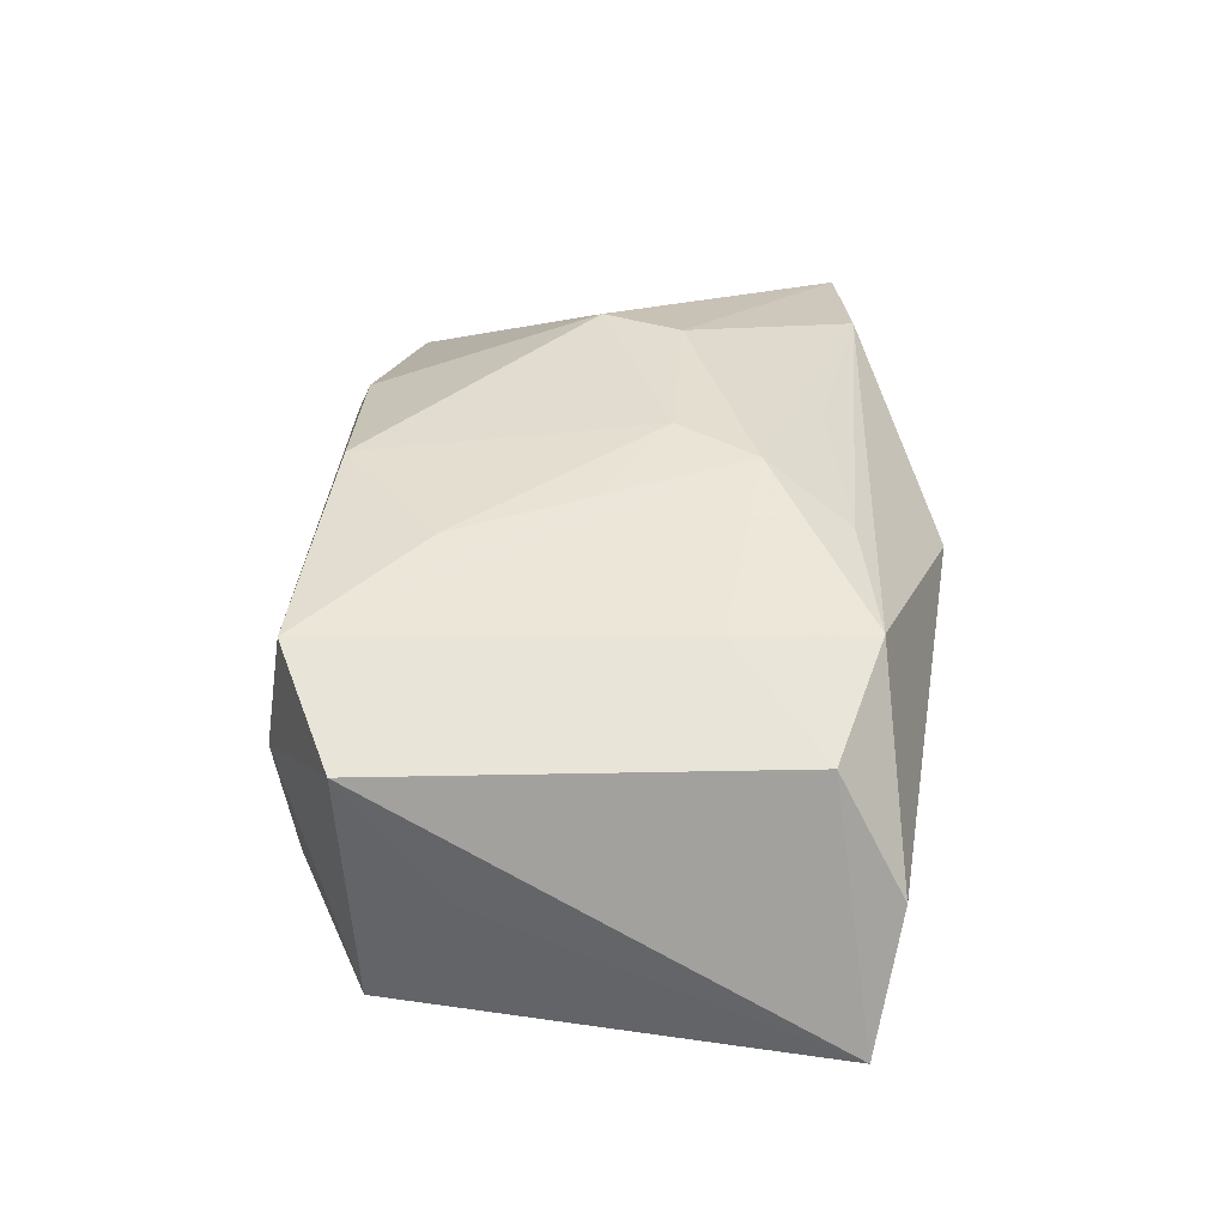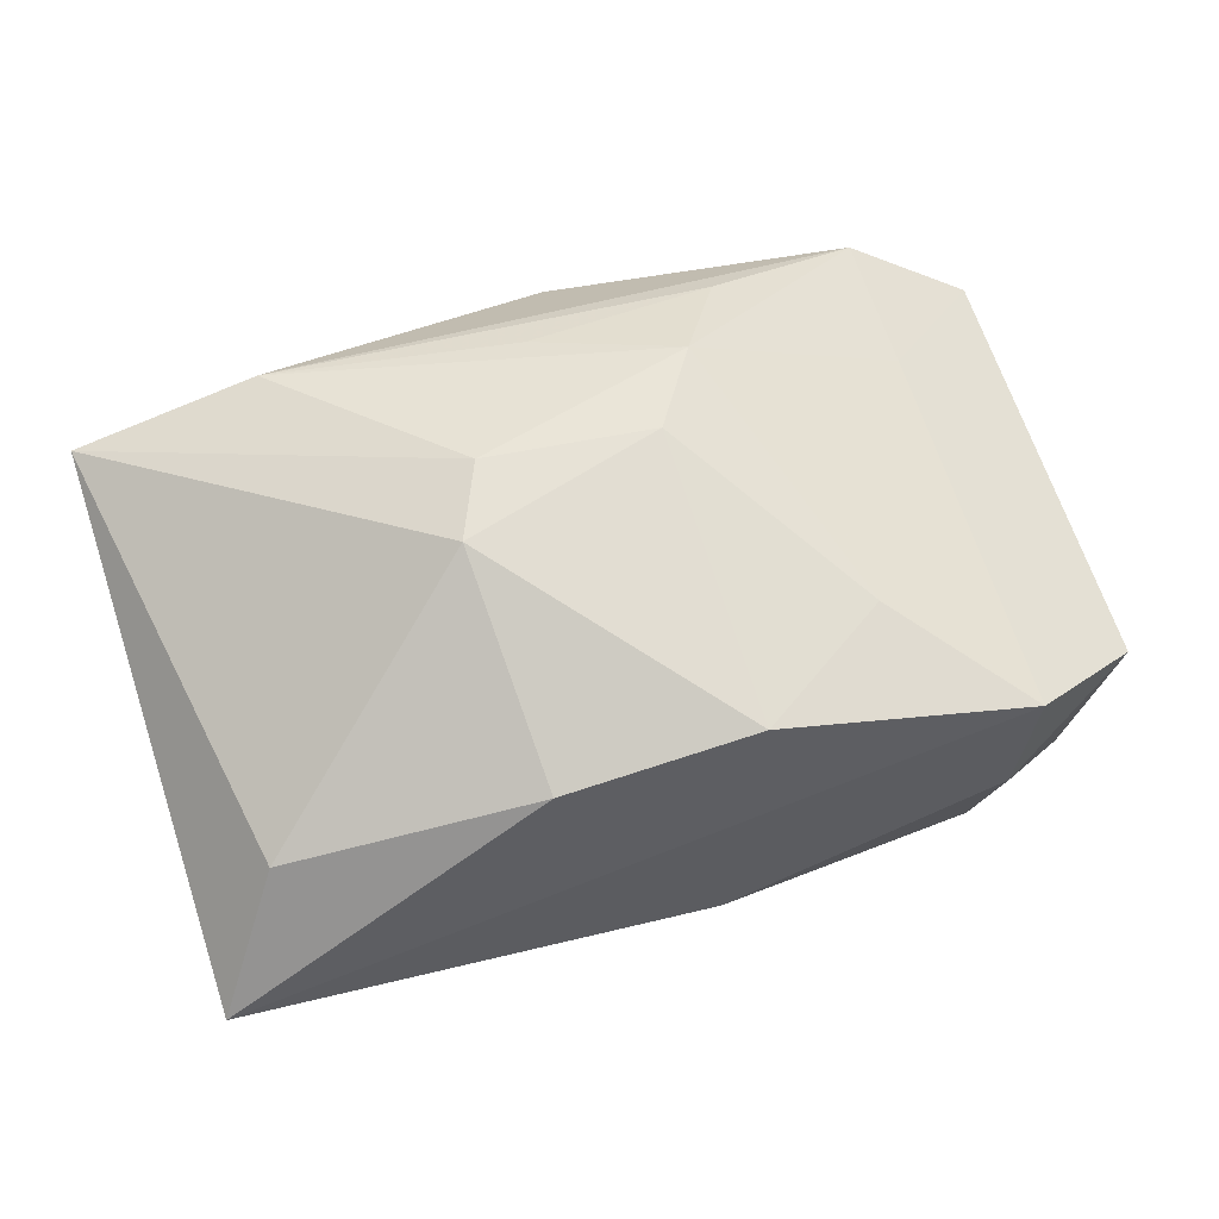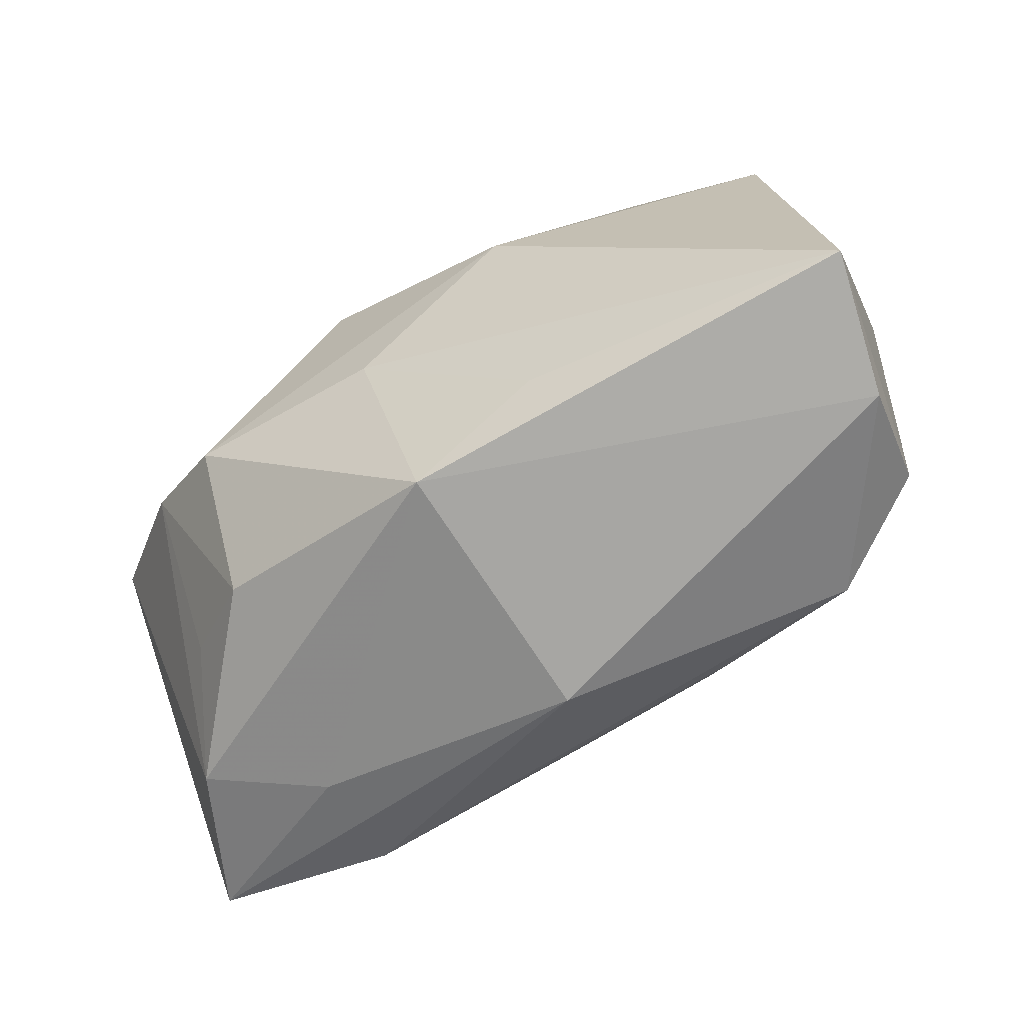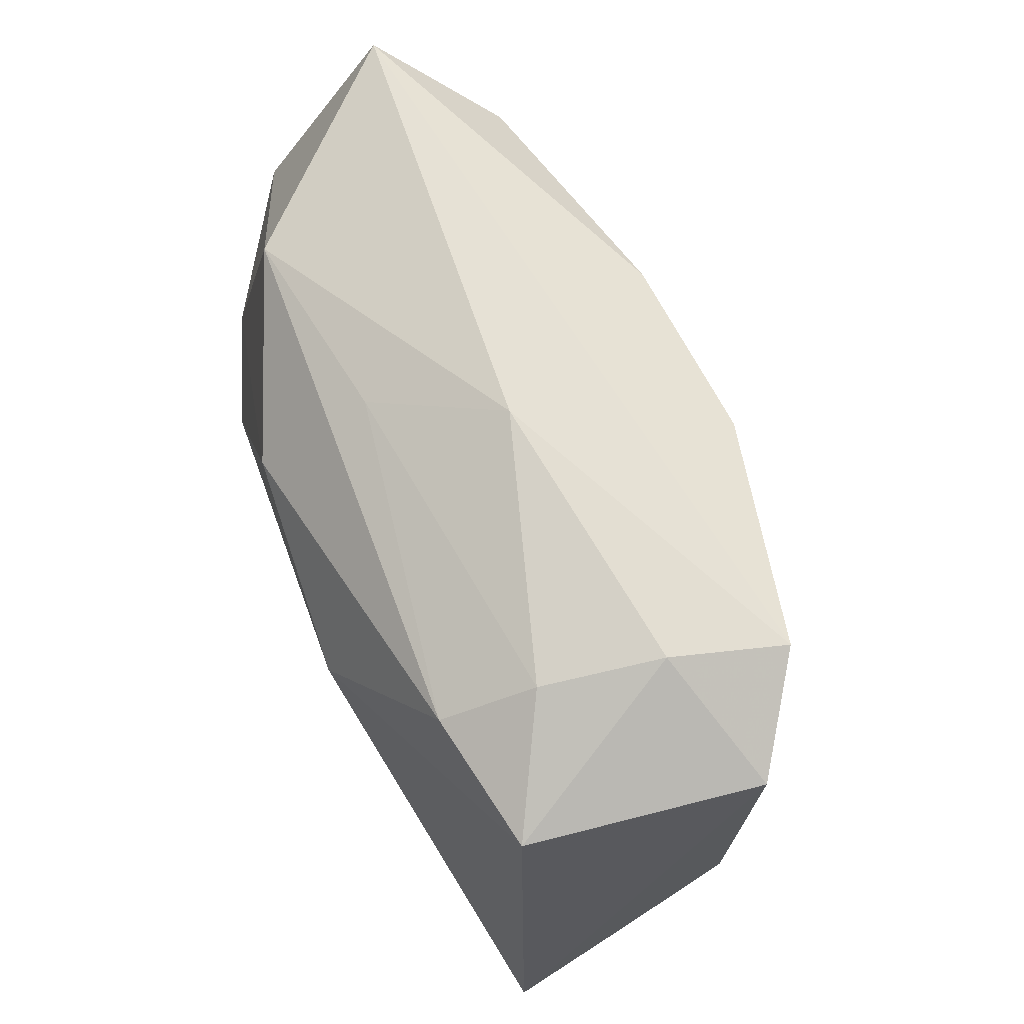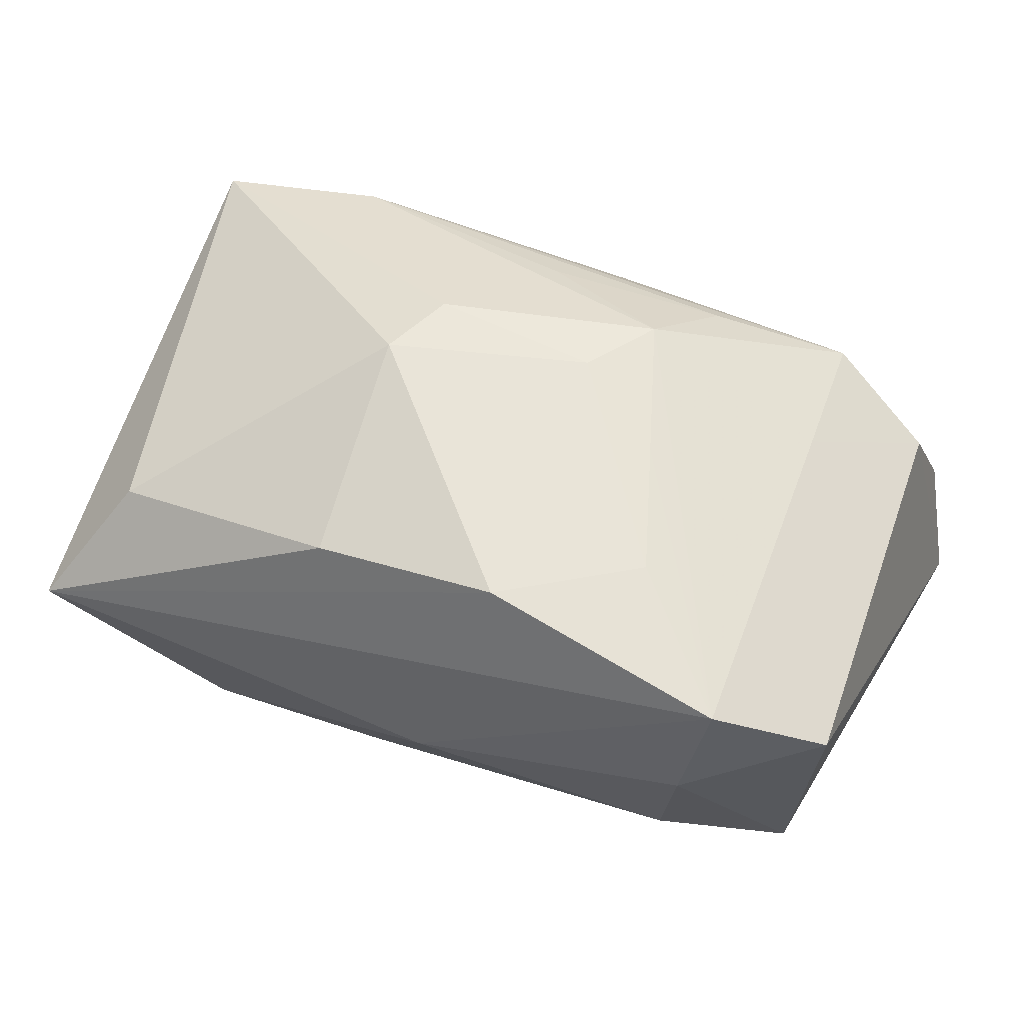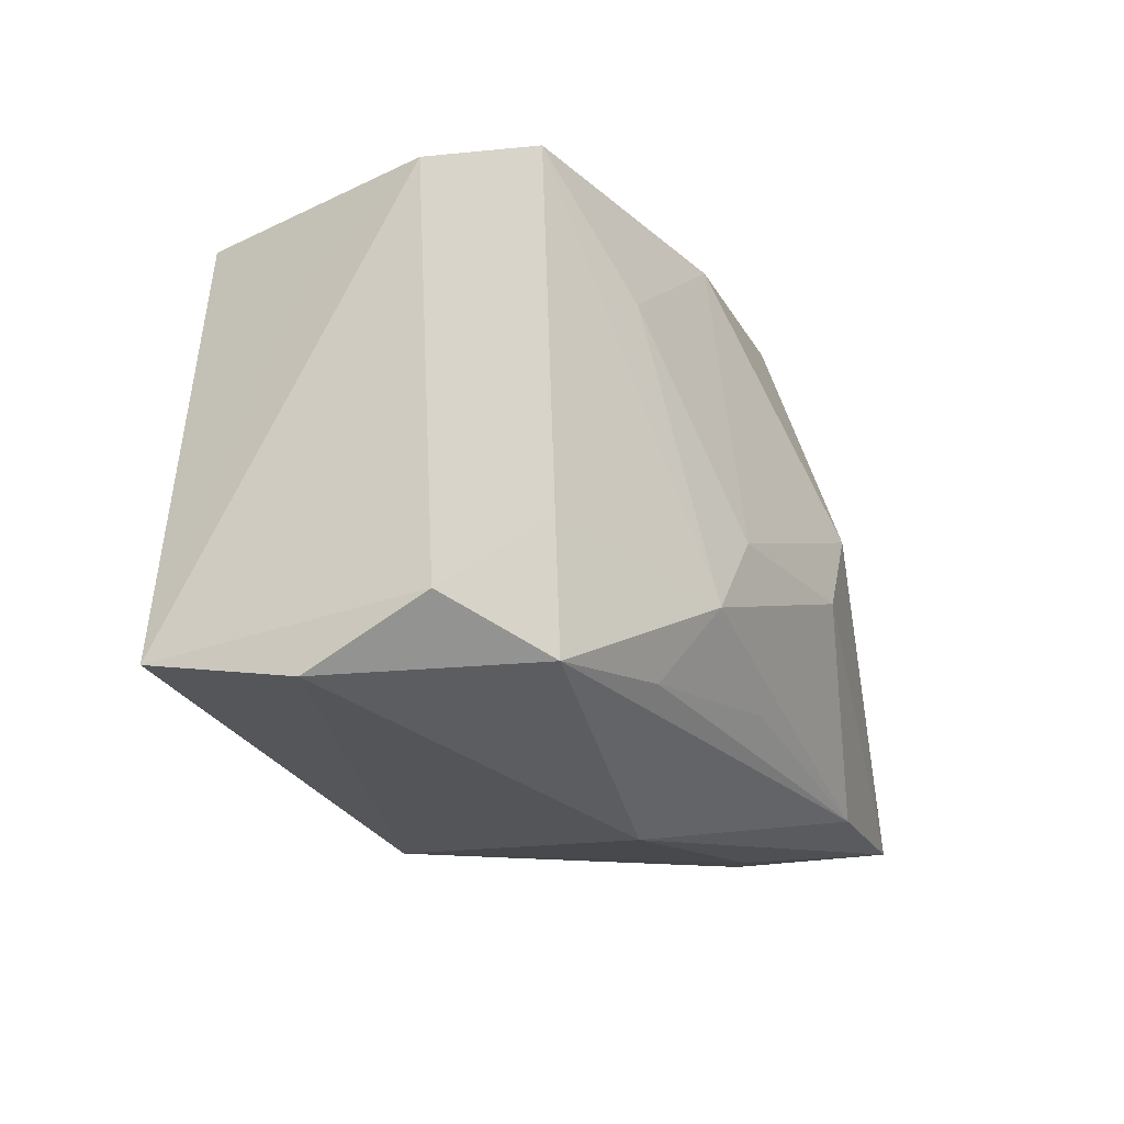
<metadata>
{"format":"obj","ext":"obj","renderer":"f3d","projection":"perspective","resolution":1024,"background":"white","views":[{"elev":31.2,"azim":-86.6,"up":"+Z"},{"elev":65.6,"azim":166.2,"up":"+Z"},{"elev":-66.5,"azim":-147.4,"up":"+Y"},{"elev":65.4,"azim":-109.3,"up":"+Y"},{"elev":54.6,"azim":-155.7,"up":"+Z"},{"elev":-23.8,"azim":-60.3,"up":"+Y"}]}
</metadata>
<code>
v 0.0248 -0.02042 0.01652
v -0.03738 -0.02365 -0.0004615
v -0.007191 0.02042 0.01891
v -0.01337 -0.0196 0.01682
v 0.009682 0.02102 0.01653
v -0.002565 0.02706 -0.000779
v 0.006497 0.01356 -0.02186
v -0.03839 0.009357 -0.001073
v 0.002635 -0.005735 -0.02134
v -0.03574 -0.01816 0.009915
v -0.02597 -0.02158 0.01512
v 0.02152 -0.01796 -0.01326
v 0.03437 -0.02002 0.0006999
v -0.03649 0.01622 -0.01156
v -0.02906 0.0222 0.01517
v -0.01223 -0.01917 -0.0162
v -0.01848 0.0118 0.01815
v 0.04096 -0.01893 0.01345
v -0.009376 -0.01237 0.02059
v 0.023 0.02248 -0.01579
v 0.03998 0.00884 -0.01124
v 0.02075 -0.004242 -0.02186
v -0.0003594 -0.02525 -0.01548
v 0.004553 0.02289 -0.01189
v -0.02684 -0.009982 0.01517
v -0.0006587 -0.02766 0.008254
v -0.01415 0.0002727 0.01933
v -0.02725 0.02394 0.004507
v -0.01215 0.005999 -0.02186
v -0.02563 0.02242 -0.006424
v -0.02429 0.01829 -0.01476
v 0.002967 -0.01736 0.01814
v 0.02929 0.001182 -0.01866
v 0.02929 -0.01381 -0.008588
v 0.01205 0.00131 0.02263
v 0.0382 0.02706 -8.193e-05
v 0.02397 -0.02303 0.006241
v -0.04073 -0.02153 -0.01266
v -0.03858 0.01739 0.00968
v -0.005402 -0.005334 0.02134
v 0.03188 0.01908 0.01029
v 0.009559 -0.005544 0.02243
f 22 29 7
f 14 29 38
f 39 28 14
f 10 39 38
f 16 23 38
f 42 18 35
f 1 18 42
f 36 18 21
f 12 23 22
f 35 18 41
f 41 18 36
f 38 39 8
f 8 14 38
f 39 14 8
f 31 7 29
f 29 14 31
f 38 29 9
f 9 16 38
f 9 29 22
f 22 23 9
f 23 16 9
f 2 10 38
f 11 10 2
f 38 23 2
f 26 23 37
f 26 2 23
f 26 1 11
f 11 2 26
f 37 18 26
f 26 18 1
f 36 21 20
f 6 36 20
f 7 31 20
f 33 12 22
f 33 20 21
f 22 7 33
f 7 20 33
f 13 21 18
f 13 18 37
f 13 33 21
f 37 23 13
f 23 12 13
f 36 3 5
f 5 41 36
f 5 3 35
f 35 41 5
f 39 10 15
f 15 28 39
f 6 28 15
f 15 36 6
f 15 3 36
f 27 15 19
f 1 42 19
f 19 32 1
f 30 14 28
f 30 31 14
f 30 28 6
f 11 1 4
f 1 32 4
f 4 19 11
f 32 19 4
f 12 33 34
f 34 13 12
f 33 13 34
f 3 15 17
f 17 15 27
f 11 19 25
f 25 19 15
f 25 10 11
f 25 15 10
f 27 19 40
f 40 17 27
f 40 42 35
f 40 19 42
f 35 3 40
f 3 17 40
f 24 20 31
f 31 30 24
f 6 20 24
f 24 30 6

</code>
